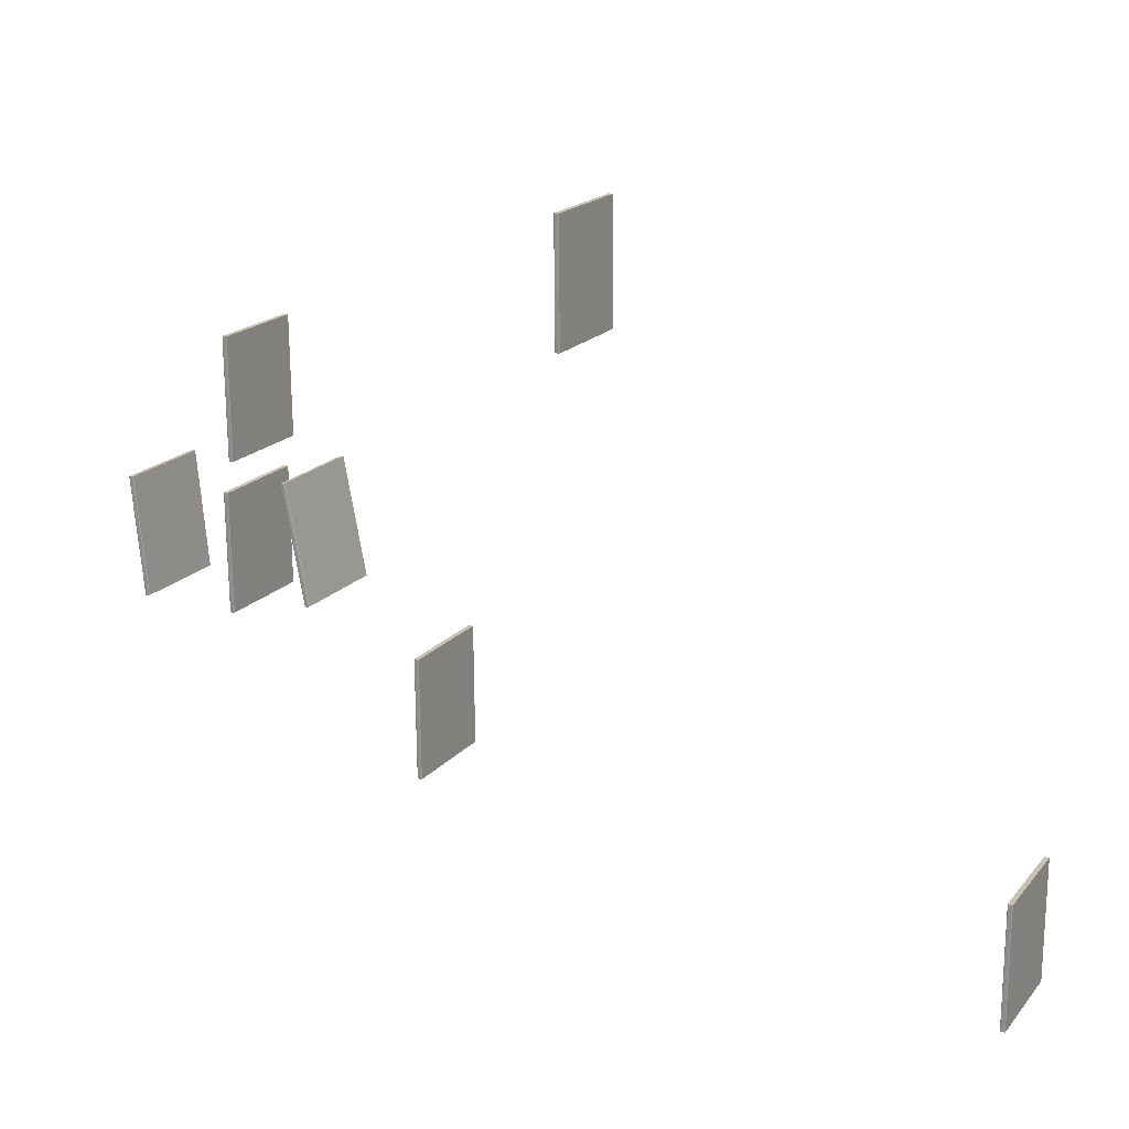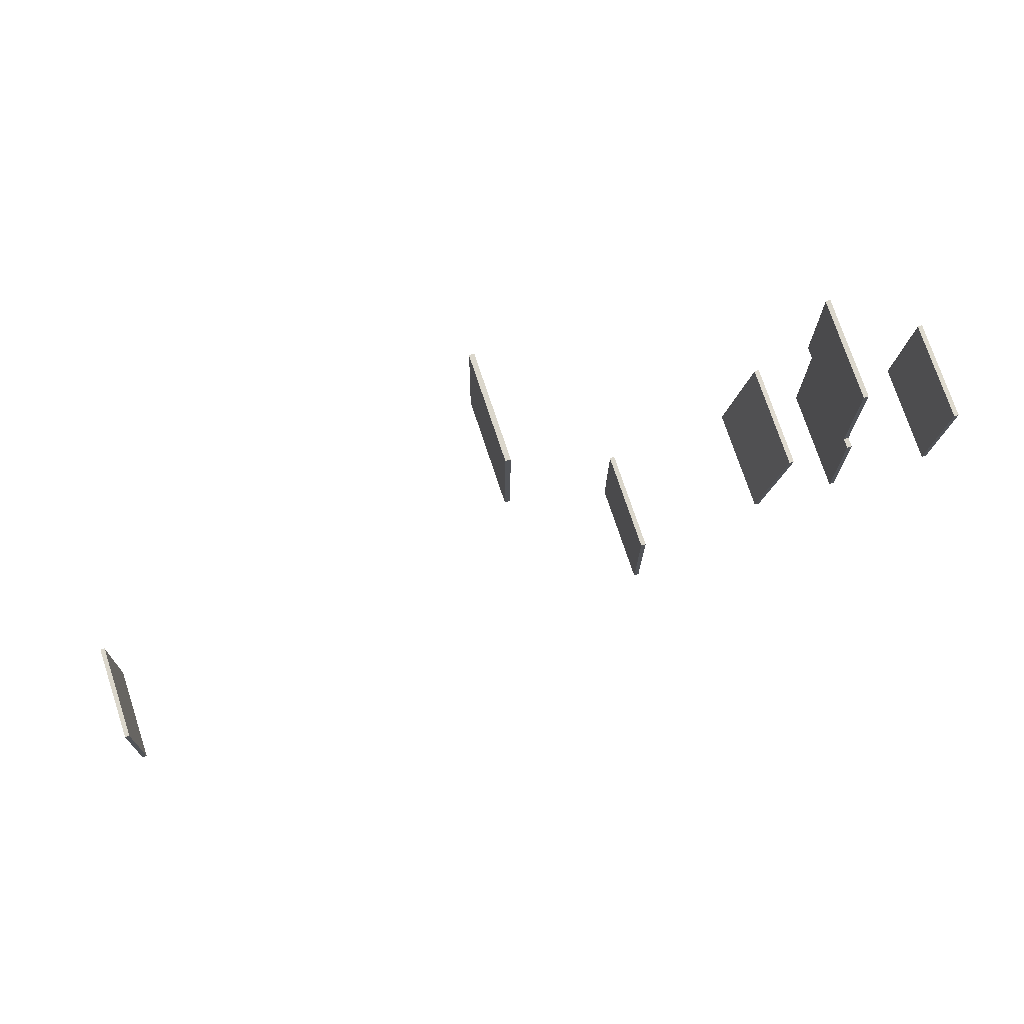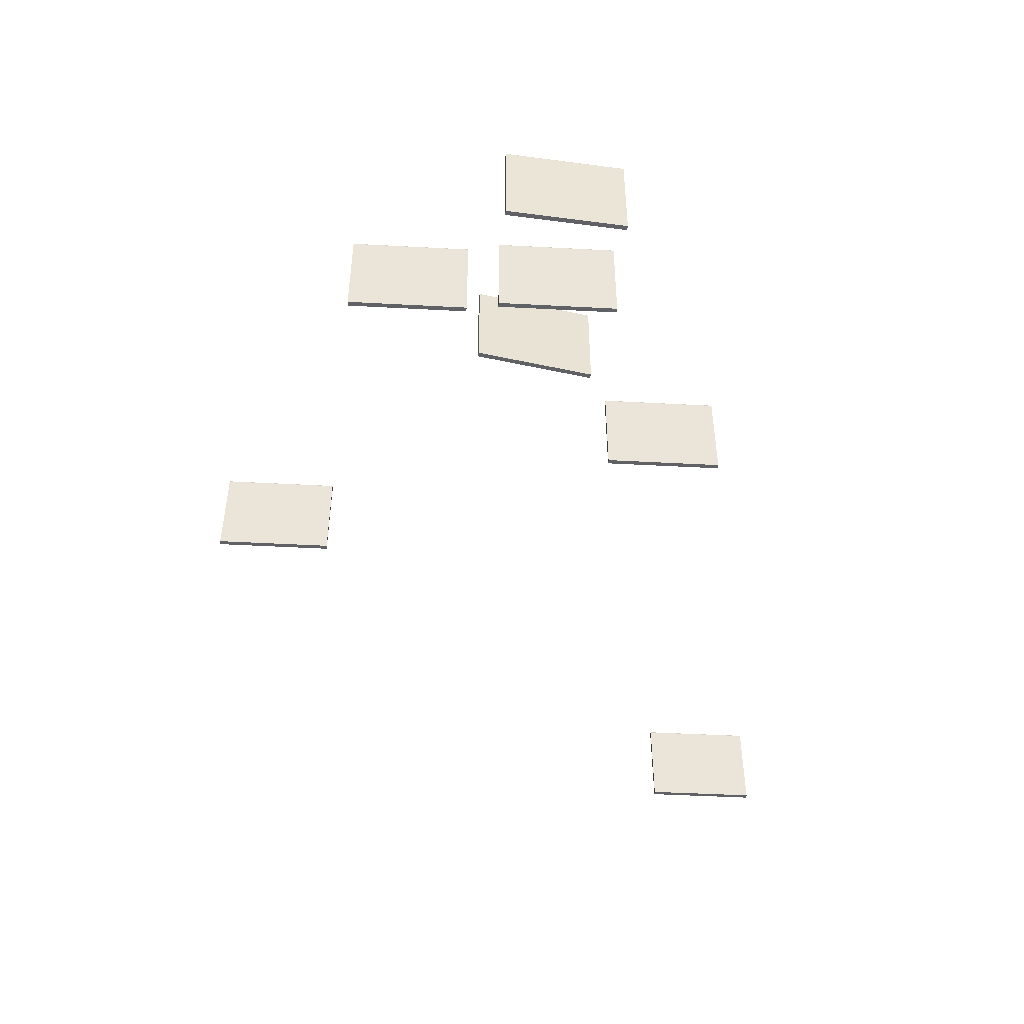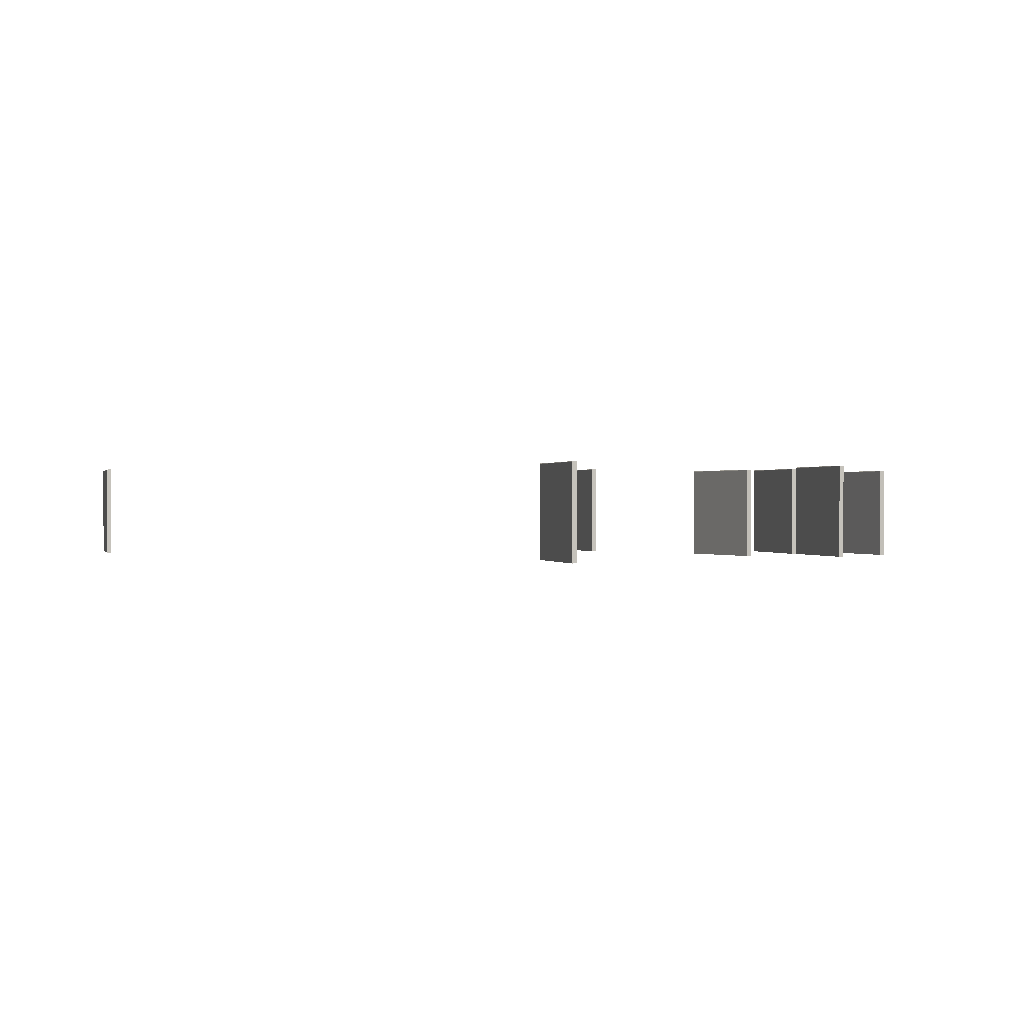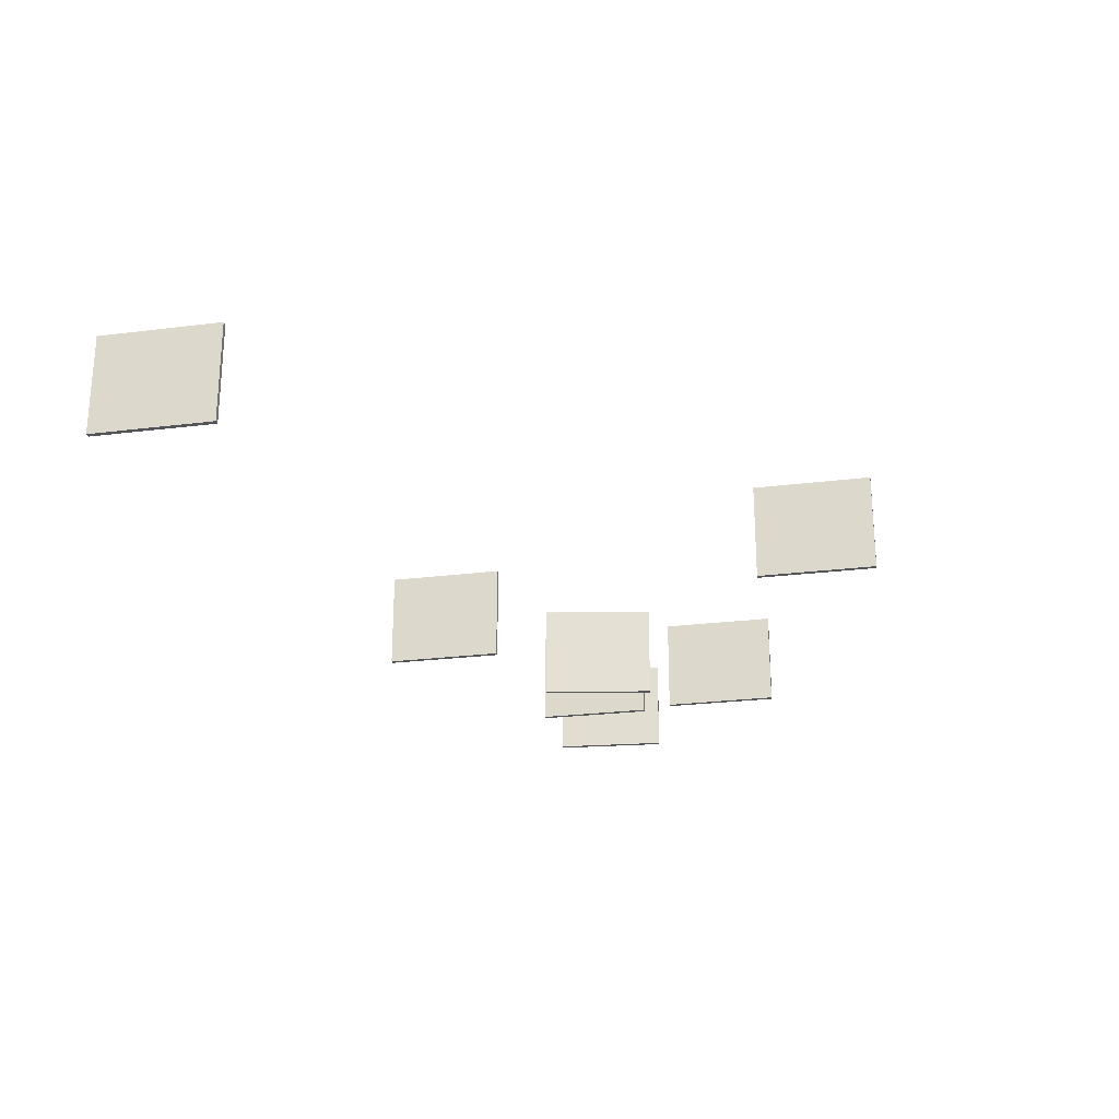
<metadata>
{"format":"obj","ext":"obj","renderer":"f3d","projection":"perspective","resolution":1024,"background":"white","views":[{"elev":19.4,"azim":-151.9,"up":"+Z"},{"elev":73.5,"azim":-18.2,"up":"+Z"},{"elev":-46.4,"azim":86.9,"up":"+Y"},{"elev":0.3,"azim":-14.0,"up":"+Y"},{"elev":-24.7,"azim":-78.0,"up":"+Y"}]}
</metadata>
<code>
v 1.179 0.02469 1.268
v 1.179 0.02469 1.268
v 1.179 0.02469 1.268
v 1.179 0.252 1.268
v 1.179 0.252 1.268
v 1.179 0.252 1.268
v 1.153 0.02469 0.9952
v 1.153 0.02469 0.9952
v 1.153 0.02469 0.9952
v 1.153 0.252 0.9952
v 1.153 0.252 0.9952
v 1.153 0.252 0.9952
v 1.168 0.02469 1.269
v 1.168 0.02469 1.269
v 1.168 0.02469 1.269
v 1.17 0.2534 1.269
v 1.17 0.2534 1.269
v 1.17 0.2534 1.269
v 1.143 0.02469 0.9963
v 1.143 0.02469 0.9963
v 1.143 0.02469 0.9963
v 1.144 0.2534 0.9961
v 1.144 0.2534 0.9961
v 1.144 0.2534 0.9961
v 1.178 0.2534 1.268
v 1.178 0.2534 1.268
v 1.178 0.2534 1.268
v 1.152 0.2534 0.9954
v 1.152 0.2534 0.9954
v 1.152 0.2534 0.9954
v 1.168 0.252 1.269
v 1.168 0.252 1.269
v 1.168 0.252 1.269
v 1.143 0.252 0.9963
v 1.143 0.252 0.9963
v 1.143 0.252 0.9963
v 1.179 0.253 1.268
v 1.179 0.253 1.268
v 1.179 0.253 1.268
v 1.153 0.253 0.9953
v 1.153 0.253 0.9953
v 1.153 0.253 0.9953
v 1.169 0.253 1.269
v 1.169 0.253 1.269
v 1.169 0.253 1.269
v 1.143 0.253 0.9962
v 1.143 0.253 0.9962
v 1.143 0.253 0.9962
v 0.9047 0.03116 1.618
v 0.9047 0.03116 1.618
v 0.9047 0.03116 1.618
v 0.9047 0.2584 1.618
v 0.9047 0.2584 1.618
v 0.9047 0.2584 1.618
v 0.9027 0.03116 1.344
v 0.9027 0.03116 1.344
v 0.9027 0.03116 1.344
v 0.9027 0.2584 1.344
v 0.9027 0.2584 1.344
v 0.9027 0.2584 1.344
v 0.8939 0.03116 1.618
v 0.8939 0.03116 1.618
v 0.8939 0.03116 1.618
v 0.8953 0.2598 1.618
v 0.8953 0.2598 1.618
v 0.8953 0.2598 1.618
v 0.8919 0.03116 1.344
v 0.8919 0.03116 1.344
v 0.8919 0.03116 1.344
v 0.8933 0.2598 1.344
v 0.8933 0.2598 1.344
v 0.8933 0.2598 1.344
v 0.9032 0.2598 1.618
v 0.9032 0.2598 1.618
v 0.9032 0.2598 1.618
v 0.9013 0.2598 1.344
v 0.9013 0.2598 1.344
v 0.9013 0.2598 1.344
v 0.8939 0.2584 1.618
v 0.8939 0.2584 1.618
v 0.8939 0.2584 1.618
v 0.8919 0.2584 1.344
v 0.8919 0.2584 1.344
v 0.8919 0.2584 1.344
v 0.9043 0.2595 1.618
v 0.9043 0.2595 1.618
v 0.9043 0.2595 1.618
v 0.9023 0.2595 1.344
v 0.9023 0.2595 1.344
v 0.9023 0.2595 1.344
v 0.8942 0.2595 1.618
v 0.8942 0.2595 1.618
v 0.8942 0.2595 1.618
v 0.8923 0.2595 1.344
v 0.8923 0.2595 1.344
v 0.8923 0.2595 1.344
v 0.9217 0.02926 1.271
v 0.9217 0.02926 1.271
v 0.9217 0.02926 1.271
v 0.9217 0.2565 1.271
v 0.9217 0.2565 1.271
v 0.9217 0.2565 1.271
v 0.9197 0.02926 0.997
v 0.9197 0.02926 0.997
v 0.9197 0.02926 0.997
v 0.9197 0.2565 0.997
v 0.9197 0.2565 0.997
v 0.9197 0.2565 0.997
v 0.9109 0.02926 1.271
v 0.9109 0.02926 1.271
v 0.9109 0.02926 1.271
v 0.9124 0.2579 1.271
v 0.9124 0.2579 1.271
v 0.9124 0.2579 1.271
v 0.9089 0.02926 0.997
v 0.9089 0.02926 0.997
v 0.9089 0.02926 0.997
v 0.9104 0.2579 0.997
v 0.9104 0.2579 0.997
v 0.9104 0.2579 0.997
v 0.9203 0.2579 1.271
v 0.9203 0.2579 1.271
v 0.9203 0.2579 1.271
v 0.9183 0.2579 0.997
v 0.9183 0.2579 0.997
v 0.9183 0.2579 0.997
v 0.9109 0.2565 1.271
v 0.9109 0.2565 1.271
v 0.9109 0.2565 1.271
v 0.9089 0.2565 0.997
v 0.9089 0.2565 0.997
v 0.9089 0.2565 0.997
v 0.9213 0.2576 1.271
v 0.9213 0.2576 1.271
v 0.9213 0.2576 1.271
v 0.9194 0.2576 0.997
v 0.9194 0.2576 0.997
v 0.9194 0.2576 0.997
v 0.9113 0.2576 1.271
v 0.9113 0.2576 1.271
v 0.9113 0.2576 1.271
v 0.9093 0.2576 0.997
v 0.9093 0.2576 0.997
v 0.9093 0.2576 0.997
v 0.1137 0.03116 1.952
v 0.1137 0.03116 1.952
v 0.1137 0.03116 1.952
v 0.1137 0.2584 1.952
v 0.1137 0.2584 1.952
v 0.1137 0.2584 1.952
v 0.1117 0.03116 1.677
v 0.1117 0.03116 1.677
v 0.1117 0.03116 1.677
v 0.1117 0.2584 1.677
v 0.1117 0.2584 1.677
v 0.1117 0.2584 1.677
v 0.1029 0.03116 1.952
v 0.1029 0.03116 1.952
v 0.1029 0.03116 1.952
v 0.1044 0.2598 1.952
v 0.1044 0.2598 1.952
v 0.1044 0.2598 1.952
v 0.1009 0.03116 1.678
v 0.1009 0.03116 1.678
v 0.1009 0.03116 1.678
v 0.1024 0.2598 1.678
v 0.1024 0.2598 1.678
v 0.1024 0.2598 1.678
v 0.1123 0.2598 1.952
v 0.1123 0.2598 1.952
v 0.1123 0.2598 1.952
v 0.1103 0.2598 1.677
v 0.1103 0.2598 1.677
v 0.1103 0.2598 1.677
v 0.1029 0.2584 1.952
v 0.1029 0.2584 1.952
v 0.1029 0.2584 1.952
v 0.1009 0.2584 1.678
v 0.1009 0.2584 1.678
v 0.1009 0.2584 1.678
v 0.1134 0.2595 1.952
v 0.1134 0.2595 1.952
v 0.1134 0.2595 1.952
v 0.1114 0.2595 1.677
v 0.1114 0.2595 1.677
v 0.1114 0.2595 1.677
v 0.1033 0.2595 1.952
v 0.1033 0.2595 1.952
v 0.1033 0.2595 1.952
v 0.1013 0.2595 1.678
v 0.1013 0.2595 1.678
v 0.1013 0.2595 1.678
v 0.4488 0.03116 0.9749
v 0.4488 0.03116 0.9749
v 0.4488 0.03116 0.9749
v 0.4488 0.2584 0.9749
v 0.4488 0.2584 0.9749
v 0.4488 0.2584 0.9749
v 0.4468 0.03116 0.7008
v 0.4468 0.03116 0.7008
v 0.4468 0.03116 0.7008
v 0.4468 0.2584 0.7008
v 0.4468 0.2584 0.7008
v 0.4468 0.2584 0.7008
v 0.438 0.03116 0.9749
v 0.438 0.03116 0.9749
v 0.438 0.03116 0.9749
v 0.4394 0.2598 0.9749
v 0.4394 0.2598 0.9749
v 0.4394 0.2598 0.9749
v 0.436 0.03116 0.7008
v 0.436 0.03116 0.7008
v 0.436 0.03116 0.7008
v 0.4375 0.2598 0.7008
v 0.4375 0.2598 0.7008
v 0.4375 0.2598 0.7008
v 0.4473 0.2598 0.9749
v 0.4473 0.2598 0.9749
v 0.4473 0.2598 0.9749
v 0.4454 0.2598 0.7008
v 0.4454 0.2598 0.7008
v 0.4454 0.2598 0.7008
v 0.438 0.2584 0.9749
v 0.438 0.2584 0.9749
v 0.438 0.2584 0.9749
v 0.436 0.2584 0.7008
v 0.436 0.2584 0.7008
v 0.436 0.2584 0.7008
v 0.4484 0.2595 0.9749
v 0.4484 0.2595 0.9749
v 0.4484 0.2595 0.9749
v 0.4464 0.2595 0.7008
v 0.4464 0.2595 0.7008
v 0.4464 0.2595 0.7008
v 0.4384 0.2595 0.9749
v 0.4384 0.2595 0.9749
v 0.4384 0.2595 0.9749
v 0.4364 0.2595 0.7008
v 0.4364 0.2595 0.7008
v 0.4364 0.2595 0.7008
v 0.7761 0.02536 1.311
v 0.7761 0.02536 1.311
v 0.7761 0.02536 1.311
v 0.7761 0.2526 1.311
v 0.7761 0.2526 1.311
v 0.7761 0.2526 1.311
v 0.7242 0.02536 1.042
v 0.7242 0.02536 1.042
v 0.7242 0.02536 1.042
v 0.7242 0.2526 1.042
v 0.7242 0.2526 1.042
v 0.7242 0.2526 1.042
v 0.7655 0.02536 1.313
v 0.7655 0.02536 1.313
v 0.7655 0.02536 1.313
v 0.7669 0.254 1.313
v 0.7669 0.254 1.313
v 0.7669 0.254 1.313
v 0.7136 0.02536 1.044
v 0.7136 0.02536 1.044
v 0.7136 0.02536 1.044
v 0.715 0.254 1.044
v 0.715 0.254 1.044
v 0.715 0.254 1.044
v 0.7746 0.254 1.311
v 0.7746 0.254 1.311
v 0.7746 0.254 1.311
v 0.7228 0.254 1.042
v 0.7228 0.254 1.042
v 0.7228 0.254 1.042
v 0.7655 0.2526 1.313
v 0.7655 0.2526 1.313
v 0.7655 0.2526 1.313
v 0.7136 0.2526 1.044
v 0.7136 0.2526 1.044
v 0.7136 0.2526 1.044
v 0.7757 0.2537 1.311
v 0.7757 0.2537 1.311
v 0.7757 0.2537 1.311
v 0.7239 0.2537 1.042
v 0.7239 0.2537 1.042
v 0.7239 0.2537 1.042
v 0.7658 0.2537 1.313
v 0.7658 0.2537 1.313
v 0.7658 0.2537 1.313
v 0.714 0.2537 1.044
v 0.714 0.2537 1.044
v 0.714 0.2537 1.044
v -0.861 0.02926 0.7198
v -0.861 0.02926 0.7198
v -0.861 0.02926 0.7198
v -0.861 0.2565 0.7198
v -0.861 0.2565 0.7198
v -0.861 0.2565 0.7198
v -0.8629 0.02926 0.4457
v -0.8629 0.02926 0.4457
v -0.8629 0.02926 0.4457
v -0.8629 0.2565 0.4457
v -0.8629 0.2565 0.4457
v -0.8629 0.2565 0.4457
v -0.8717 0.02926 0.7199
v -0.8717 0.02926 0.7199
v -0.8717 0.02926 0.7199
v -0.8703 0.2579 0.7199
v -0.8703 0.2579 0.7199
v -0.8703 0.2579 0.7199
v -0.8737 0.02926 0.4458
v -0.8737 0.02926 0.4458
v -0.8737 0.02926 0.4458
v -0.8723 0.2579 0.4458
v -0.8723 0.2579 0.4458
v -0.8723 0.2579 0.4458
v -0.8624 0.2579 0.7199
v -0.8624 0.2579 0.7199
v -0.8624 0.2579 0.7199
v -0.8644 0.2579 0.4458
v -0.8644 0.2579 0.4458
v -0.8644 0.2579 0.4458
v -0.8717 0.2565 0.7199
v -0.8717 0.2565 0.7199
v -0.8717 0.2565 0.7199
v -0.8737 0.2565 0.4458
v -0.8737 0.2565 0.4458
v -0.8737 0.2565 0.4458
v -0.8613 0.2576 0.7198
v -0.8613 0.2576 0.7198
v -0.8613 0.2576 0.7198
v -0.8633 0.2576 0.4457
v -0.8633 0.2576 0.4457
v -0.8633 0.2576 0.4457
v -0.8714 0.2576 0.7199
v -0.8714 0.2576 0.7199
v -0.8714 0.2576 0.7199
v -0.8734 0.2576 0.4458
v -0.8734 0.2576 0.4458
v -0.8734 0.2576 0.4458
f 2 7 12
f 12 5 2
f 15 32 36
f 36 20 15
f 1 4 39
f 1 39 27
f 27 16 43
f 27 43 31
f 1 27 31
f 1 31 13
f 25 30 23
f 23 17 25
f 11 9 19
f 19 35 47
f 19 47 24
f 11 19 24
f 41 11 24
f 28 41 24
f 8 3 14
f 14 21 8
f 37 6 10
f 10 40 37
f 46 34 33
f 33 45 46
f 26 38 42
f 42 29 26
f 22 48 44
f 44 18 22
f 50 57 60
f 60 52 50
f 61 81 84
f 84 67 61
f 49 53 85
f 49 85 73
f 73 65 91
f 73 91 79
f 49 73 79
f 49 79 63
f 74 77 70
f 70 66 74
f 59 56 68
f 68 83 96
f 68 96 72
f 59 68 72
f 89 59 72
f 78 89 72
f 55 51 62
f 62 69 55
f 87 54 58
f 58 88 87
f 94 82 80
f 80 93 94
f 75 86 90
f 90 76 75
f 71 95 92
f 92 64 71
f 98 103 107
f 107 102 98
f 109 129 132
f 132 115 109
f 97 100 134
f 97 134 123
f 123 112 141
f 123 141 127
f 97 123 127
f 97 127 110
f 121 126 120
f 120 114 121
f 108 104 117
f 117 131 144
f 117 144 119
f 108 117 119
f 137 108 119
f 125 137 119
f 105 99 111
f 111 116 105
f 135 101 106
f 106 136 135
f 143 130 128
f 128 139 143
f 122 133 138
f 138 124 122
f 118 142 140
f 140 113 118
f 147 151 154
f 154 149 147
f 159 177 178
f 178 163 159
f 145 150 183
f 145 183 169
f 169 162 188
f 169 188 176
f 145 169 176
f 145 176 157
f 170 174 168
f 168 161 170
f 155 153 165
f 165 179 191
f 165 191 166
f 155 165 166
f 185 155 166
f 172 185 166
f 152 146 158
f 158 164 152
f 182 148 156
f 156 186 182
f 192 180 175
f 175 189 192
f 171 181 184
f 184 173 171
f 167 190 187
f 187 160 167
f 194 199 204
f 204 196 194
f 206 225 226
f 226 211 206
f 193 197 229
f 193 229 219
f 219 208 235
f 219 235 223
f 193 219 223
f 193 223 205
f 217 221 214
f 214 210 217
f 202 201 212
f 212 227 239
f 212 239 215
f 202 212 215
f 232 202 215
f 220 232 215
f 200 195 207
f 207 213 200
f 231 198 203
f 203 234 231
f 240 228 224
f 224 237 240
f 218 230 233
f 233 222 218
f 216 238 236
f 236 209 216
f 241 248 251
f 251 244 241
f 254 273 274
f 274 259 254
f 243 246 277
f 243 277 265
f 265 256 285
f 265 285 272
f 243 265 272
f 243 272 255
f 266 268 263
f 263 258 266
f 250 249 260
f 260 276 288
f 260 288 262
f 250 260 262
f 281 250 262
f 269 281 262
f 247 242 253
f 253 261 247
f 279 245 252
f 252 282 279
f 287 275 271
f 271 284 287
f 267 278 280
f 280 270 267
f 264 286 283
f 283 257 264
f 291 297 298
f 298 293 291
f 303 319 323
f 323 309 303
f 289 292 325
f 289 325 313
f 313 305 331
f 313 331 320
f 289 313 320
f 289 320 302
f 314 317 310
f 310 306 314
f 299 295 308
f 308 324 335
f 308 335 312
f 299 308 312
f 328 299 312
f 318 328 312
f 296 290 301
f 301 307 296
f 327 294 300
f 300 329 327
f 334 322 321
f 321 333 334
f 315 326 330
f 330 316 315
f 311 336 332
f 332 304 311

</code>
